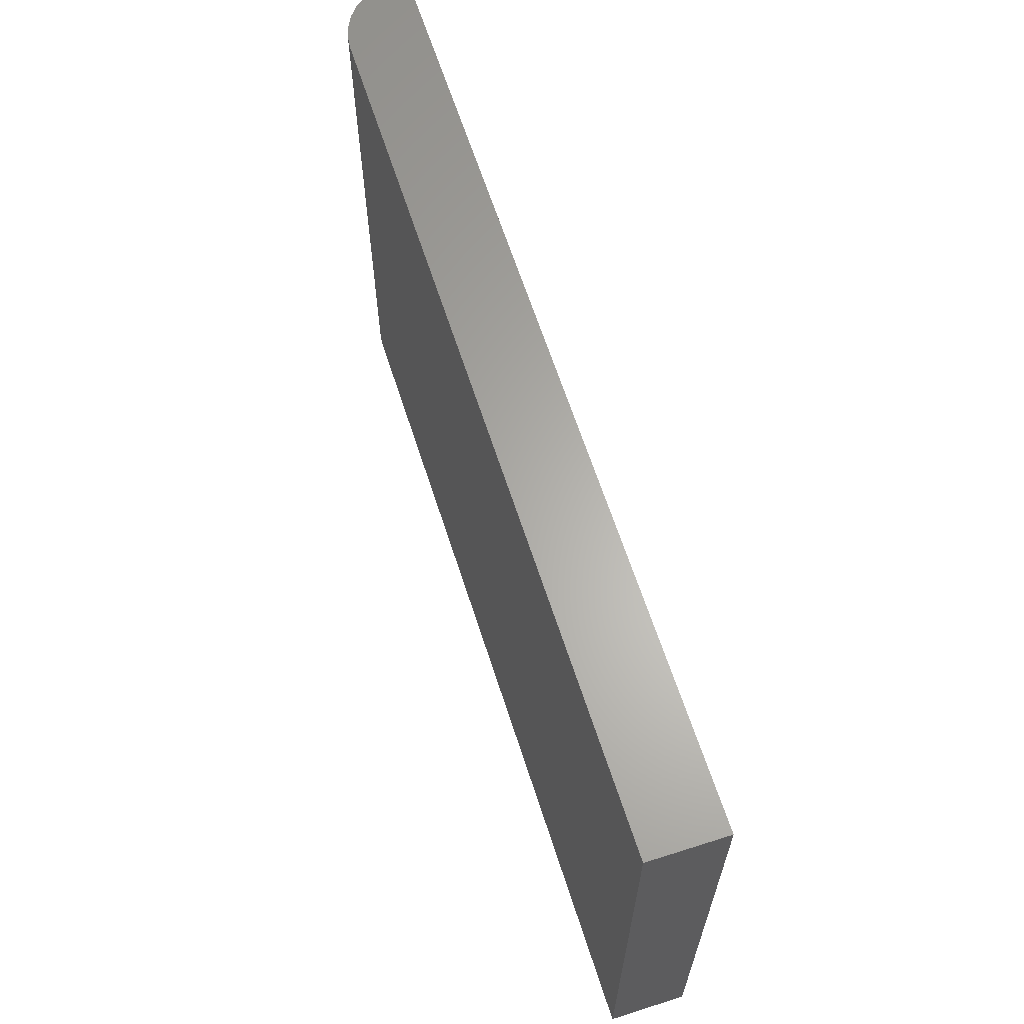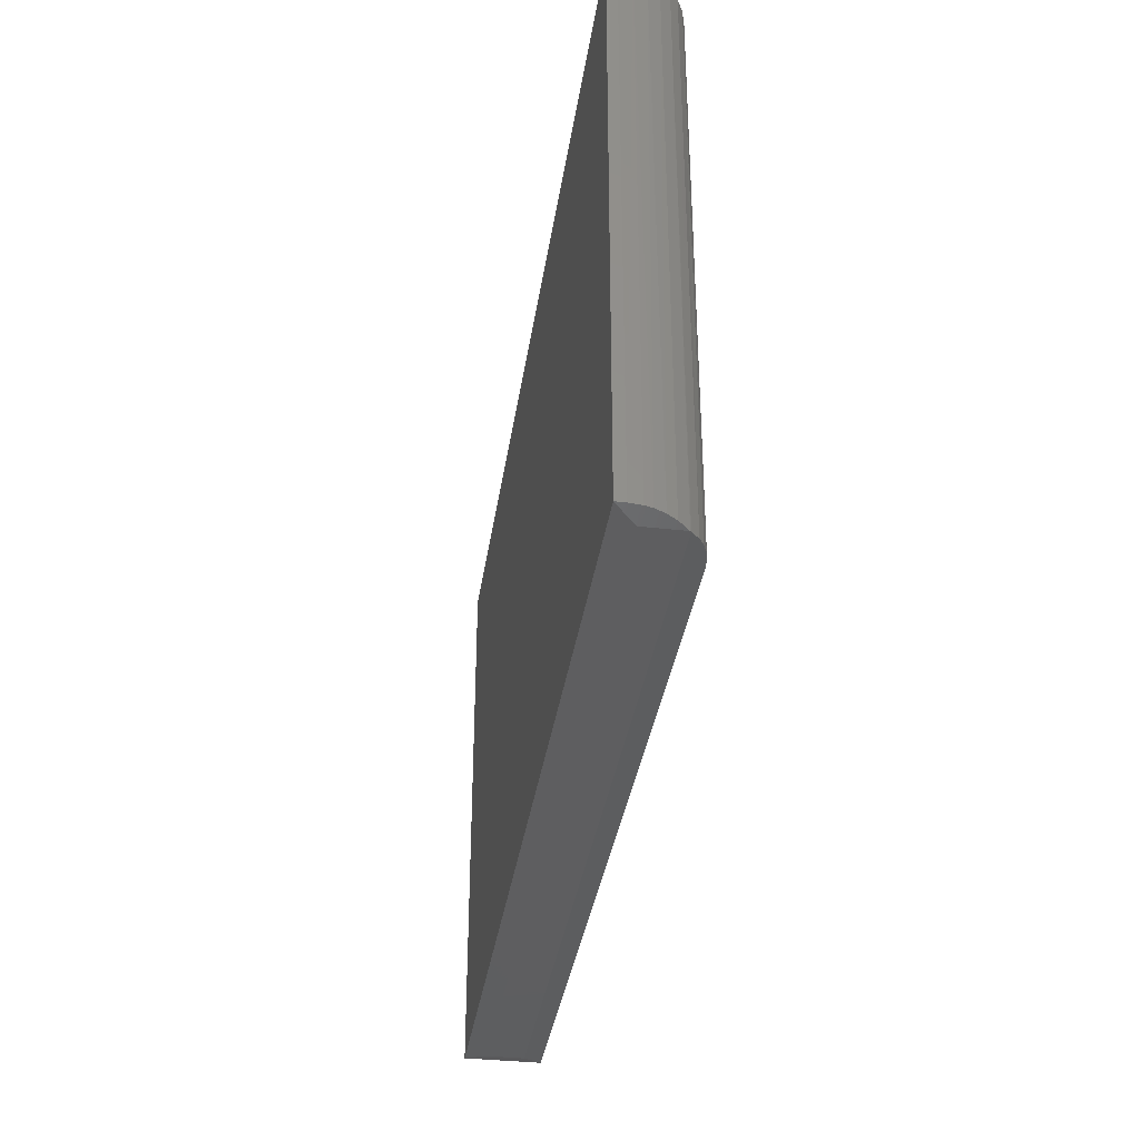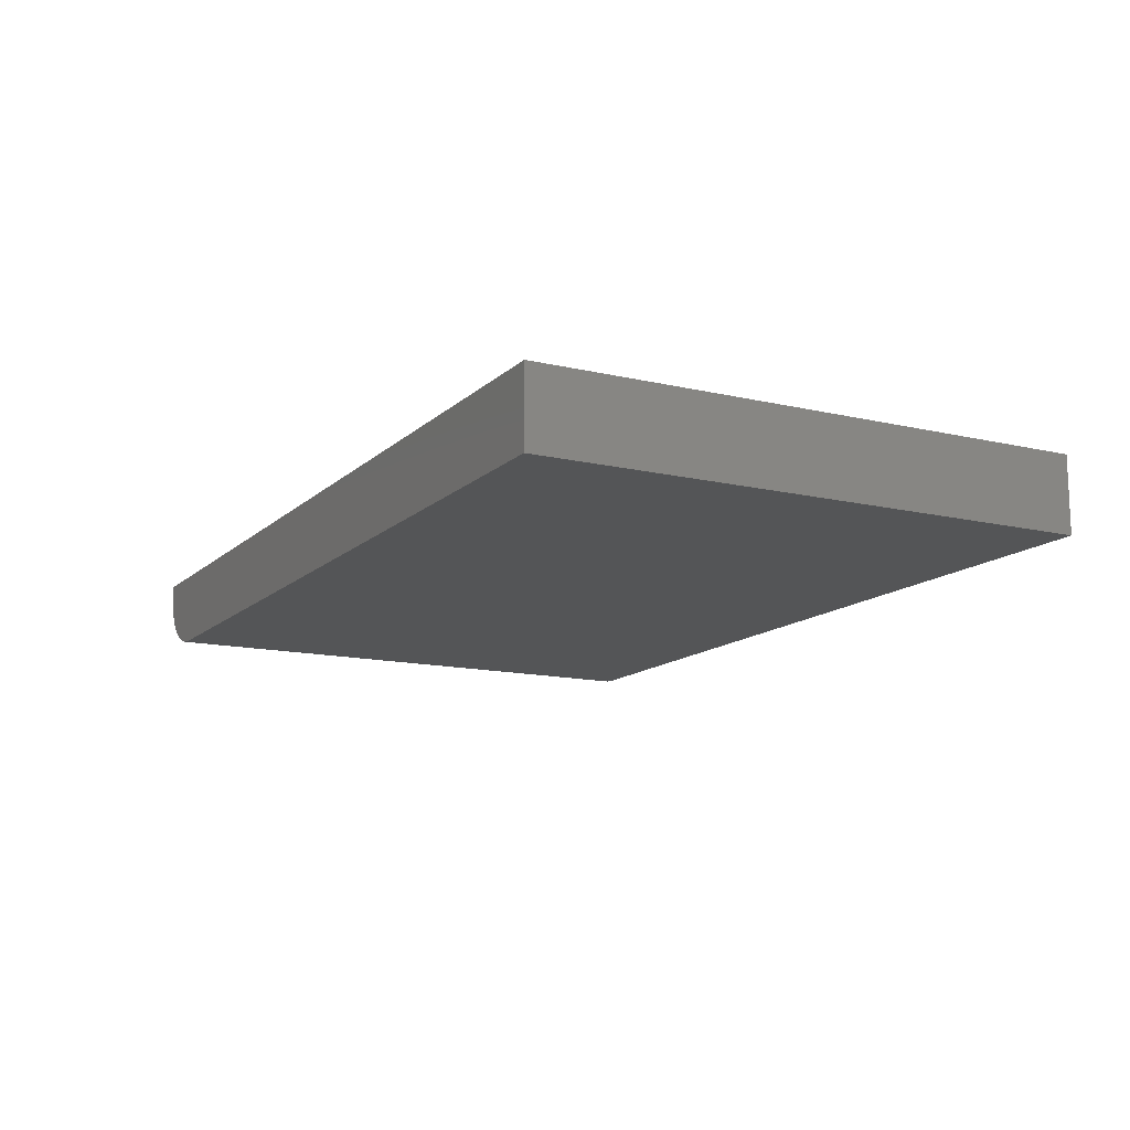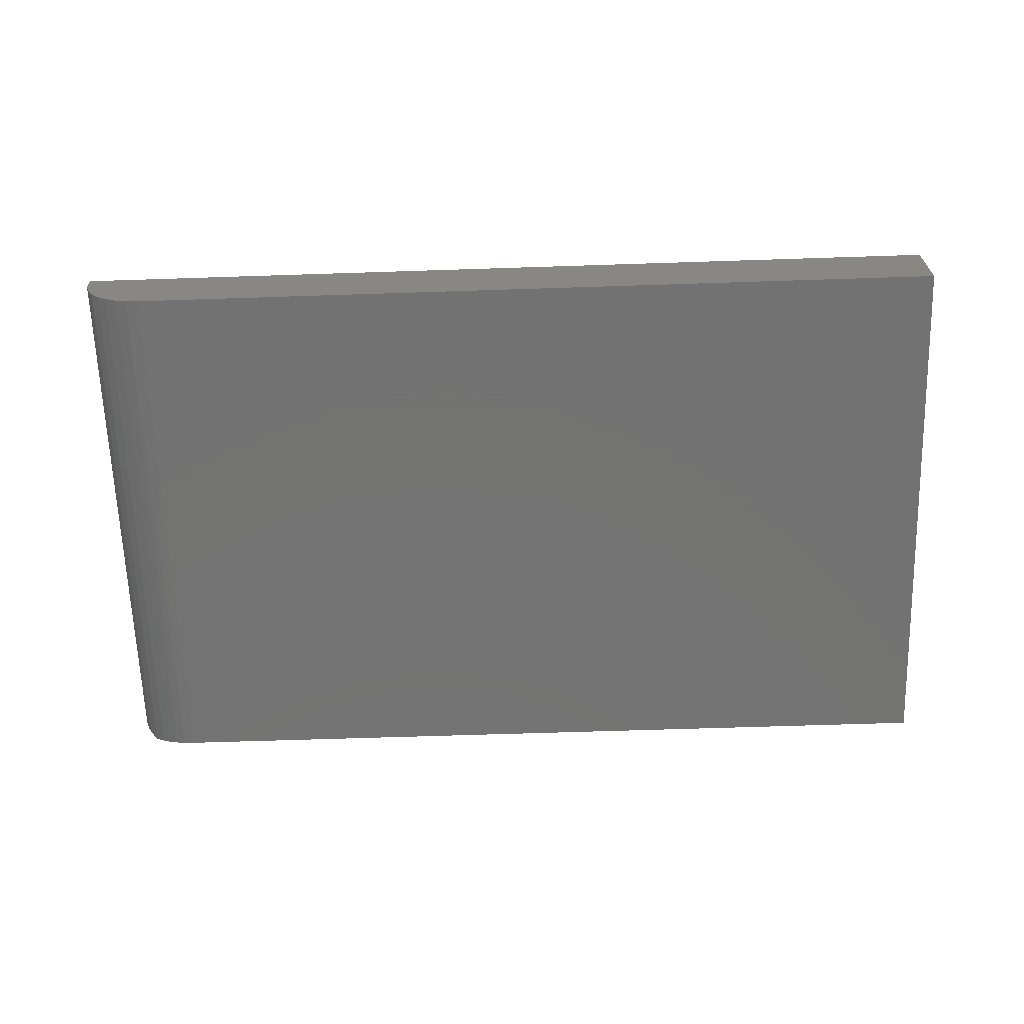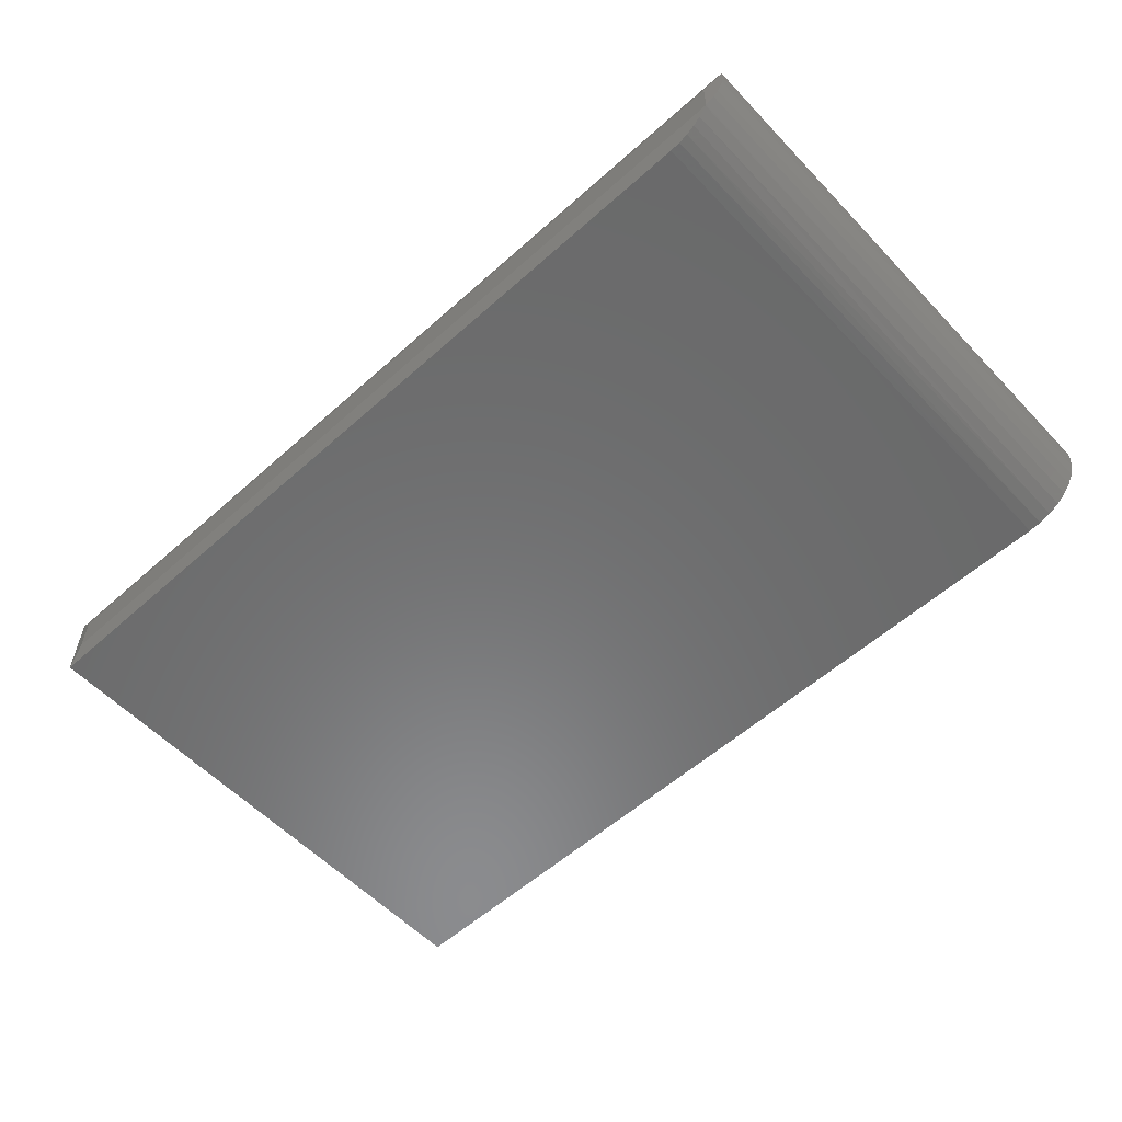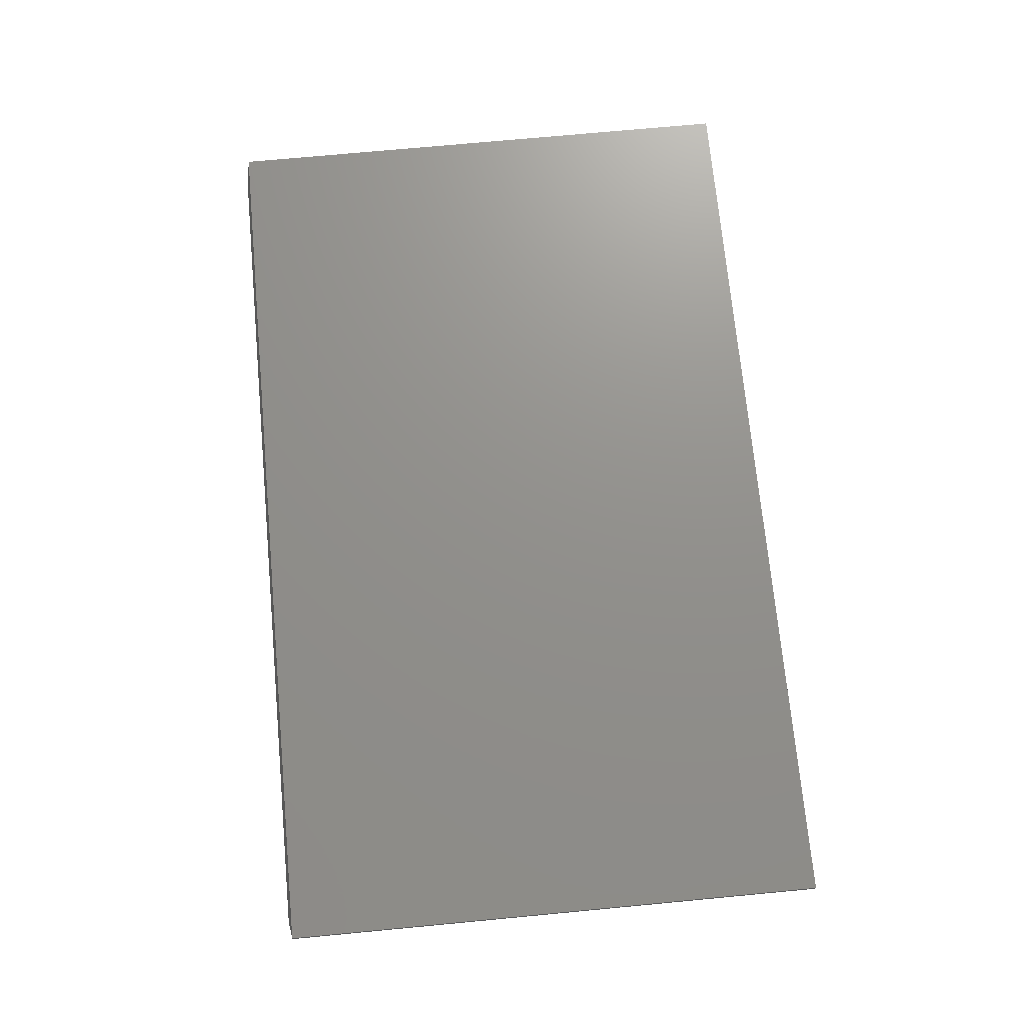
<metadata>
{"format":"stl","ext":"stl","renderer":"f3d","projection":"perspective","resolution":1024,"background":"white","views":[{"elev":63.7,"azim":-107.8,"up":"+Y"},{"elev":-35.9,"azim":81.6,"up":"+Y"},{"elev":-13.4,"azim":-118.0,"up":"+Z"},{"elev":-64.9,"azim":-178.1,"up":"+Z"},{"elev":-57.0,"azim":42.9,"up":"+Z"},{"elev":72.2,"azim":84.6,"up":"+Z"}]}
</metadata>
<code>
# stl→obj: 30 verts, 56 faces
v 0.6406 -0.4453 0
v 0.6578 -0.4457 0.001352
v 0.6734 -0.4466 0.005027
v 0.6883 -0.4481 0.01095
v 0.7021 -0.45 0.01893
v 0.7172 -0.4531 0.03125
v -0.7188 -0.4531 0.03125
v -0.75 -0.4453 0
v 0.7188 -0.4531 0.09375
v 0.7188 -0.4531 0.03283
v 0.7318 -0.4499 0.04894
v 0.7398 -0.4479 0.06327
v 0.7456 -0.4464 0.07861
v 0.7483 -0.4457 0.09023
v 0.75 -0.4453 0.1094
v 0.75 -0.4453 0.125
v -0.75 0.4627 0
v 0.6406 0.4627 0
v 0.75 0.4627 0.125
v 0.75 0.4627 0.1094
v -0.7188 -0.4531 0.09375
v 0.7479 0.4627 0.08804
v -0.75 0.4627 0.125
v 0.7417 0.4627 0.06752
v 0.7316 0.4627 0.04861
v 0.718 0.4627 0.03204
v 0.7014 0.4627 0.01843
v 0.6825 0.4627 0.008326
v 0.662 0.4627 0.002102
v -0.75 -0.4453 0.125
f 1 2 3
f 1 3 4
f 1 4 5
f 1 5 6
f 1 6 7
f 1 7 8
f 9 10 11
f 9 11 12
f 9 12 13
f 9 13 14
f 9 14 15
f 9 15 16
f 8 17 1
f 1 17 18
f 16 15 19
f 19 15 20
f 21 7 9
f 9 7 6
f 9 6 10
f 20 22 19
f 18 17 23
f 18 23 19
f 18 19 22
f 18 22 24
f 18 24 25
f 18 25 26
f 18 26 27
f 18 27 28
f 18 28 29
f 29 28 3
f 13 24 22
f 6 5 27
f 6 27 26
f 6 26 10
f 1 18 2
f 2 18 29
f 2 29 3
f 27 5 28
f 28 5 4
f 28 4 3
f 10 26 11
f 11 26 25
f 11 25 12
f 12 25 24
f 12 24 13
f 20 15 22
f 22 15 14
f 22 14 13
f 30 16 23
f 23 16 19
f 23 17 30
f 30 17 8
f 30 8 21
f 21 8 7
f 16 30 9
f 9 30 21

</code>
